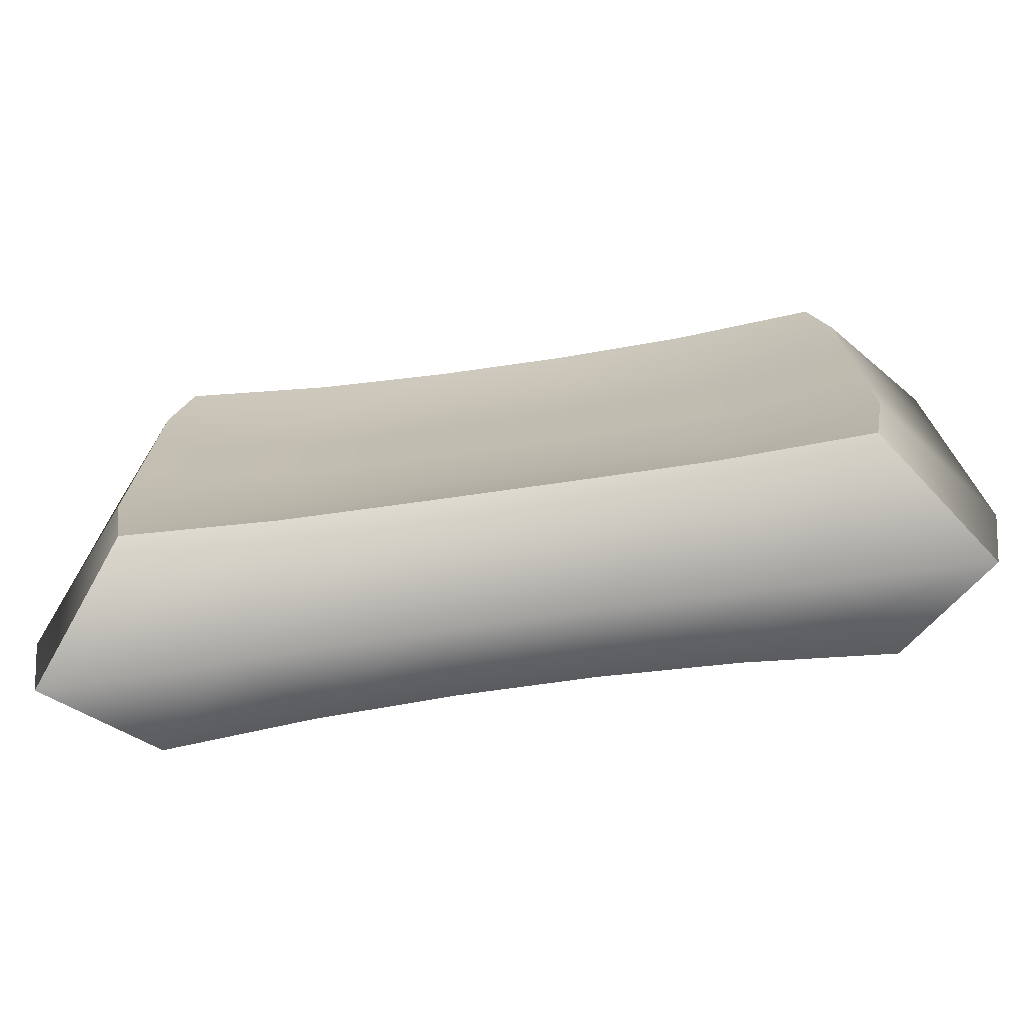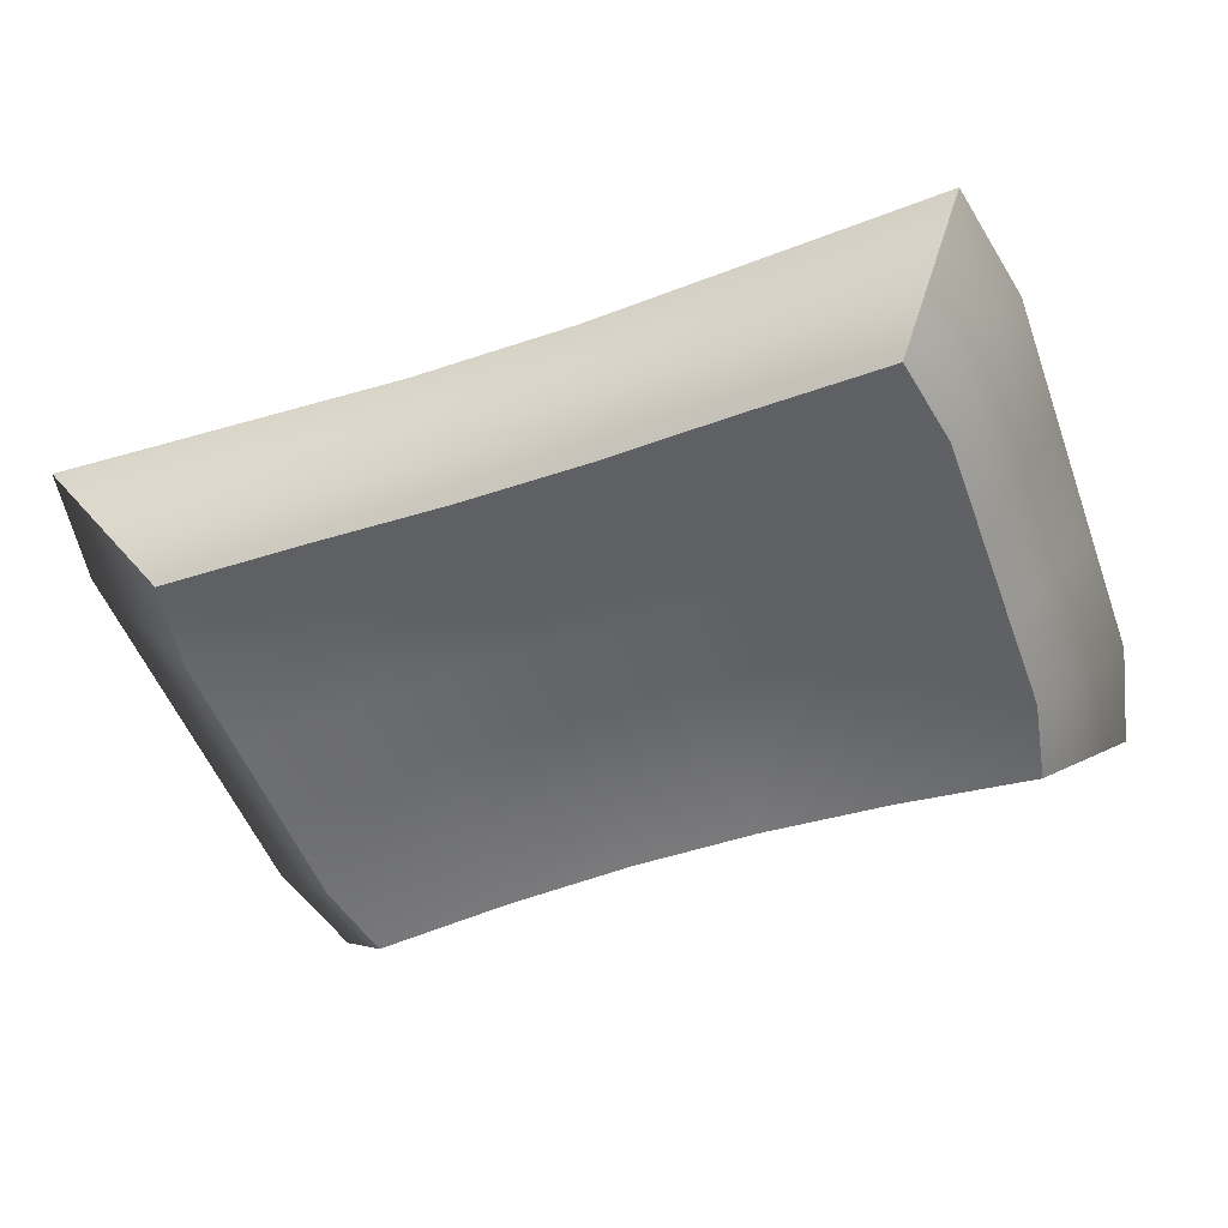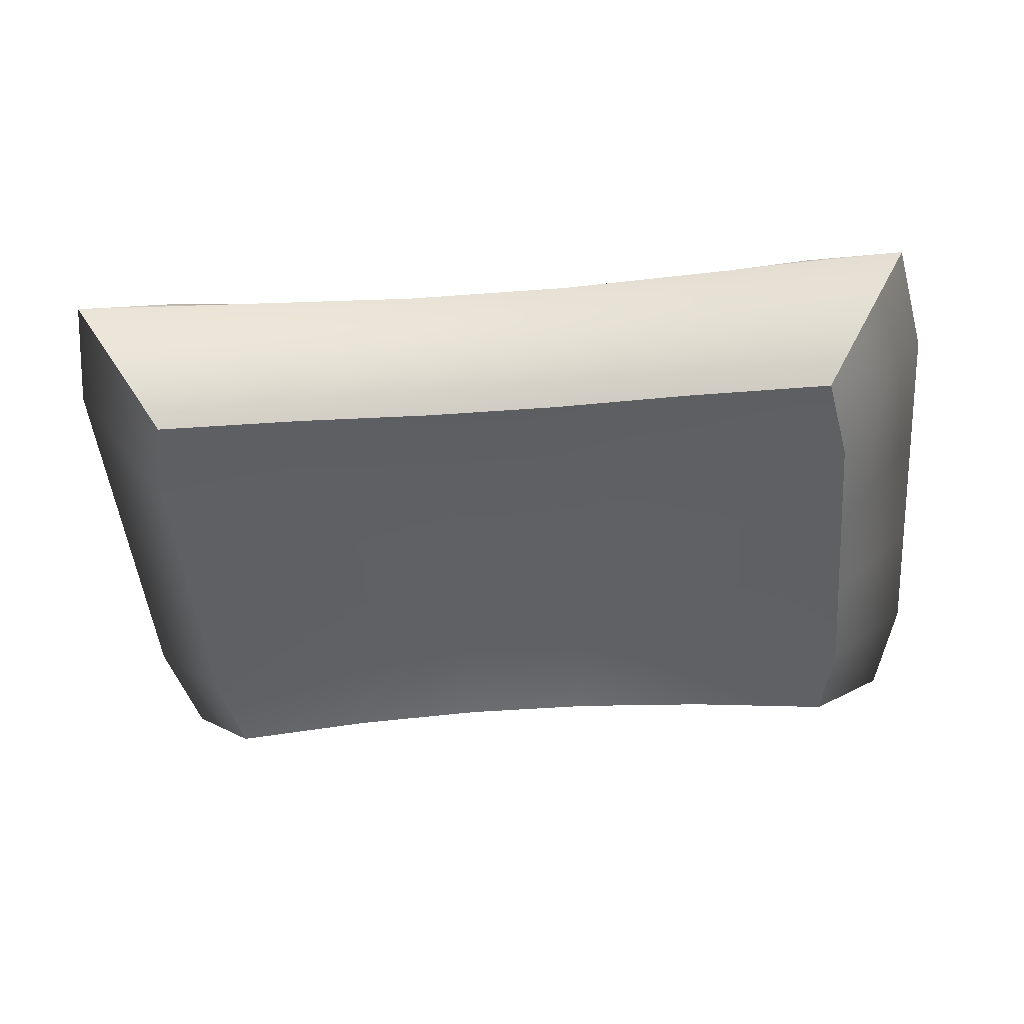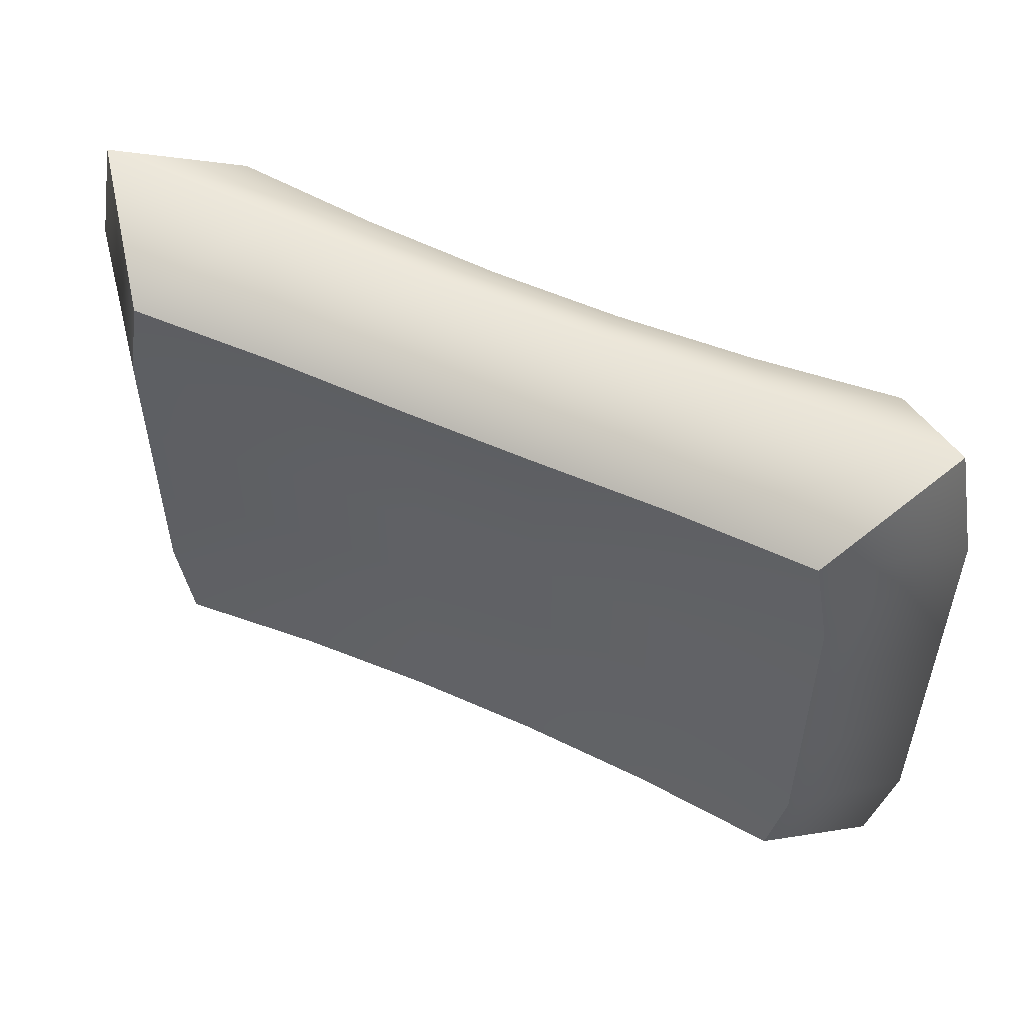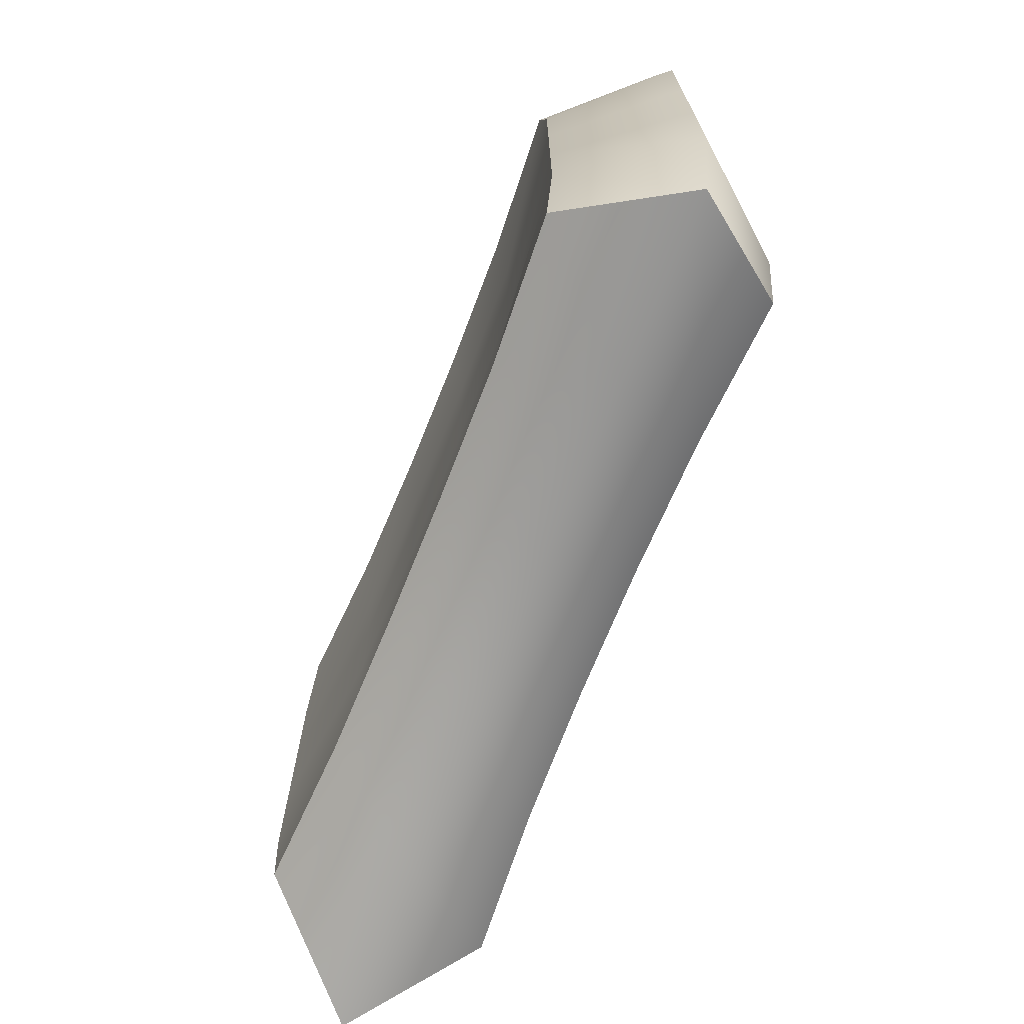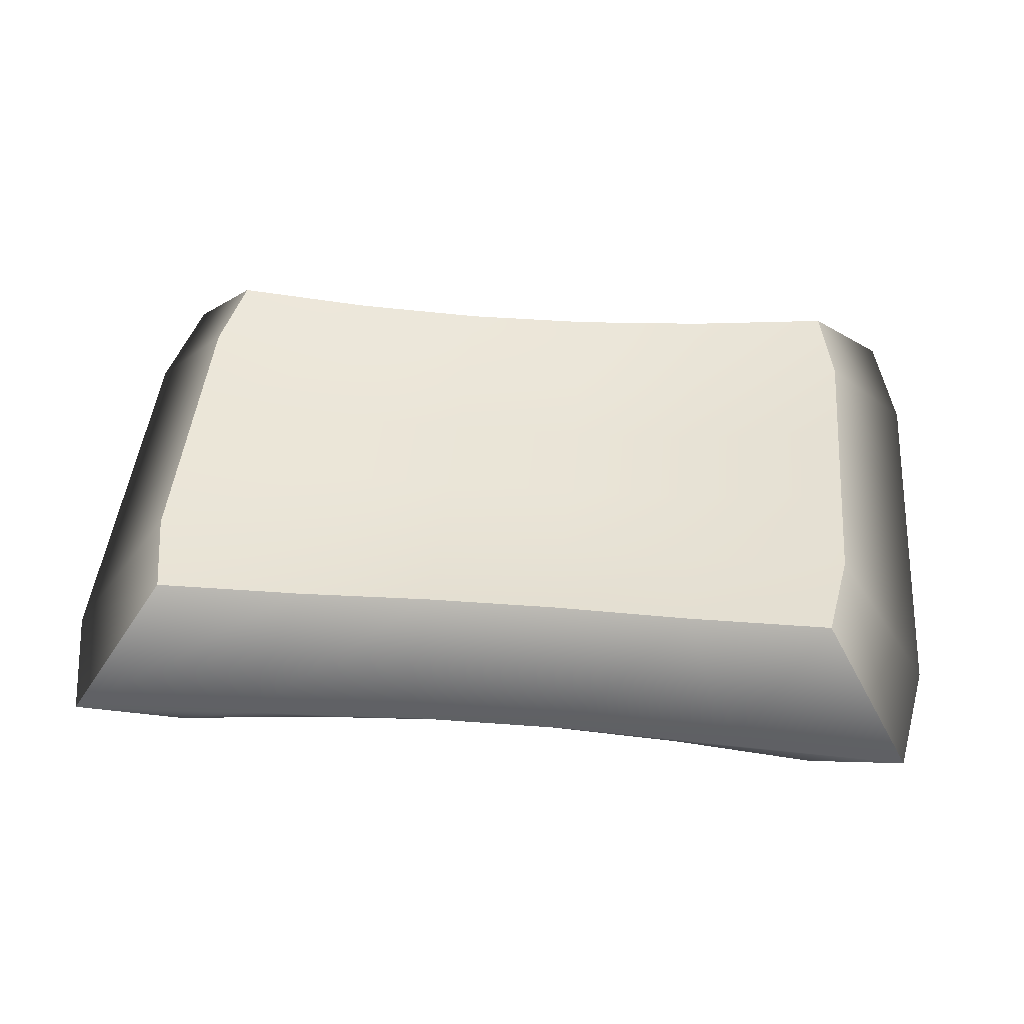
<metadata>
{"format":"obj","ext":"obj","renderer":"f3d","projection":"perspective","resolution":1024,"background":"white","views":[{"elev":-72.2,"azim":8.1,"up":"+Z"},{"elev":-51.4,"azim":-160.0,"up":"+Y"},{"elev":-46.5,"azim":-175.1,"up":"+Y"},{"elev":53.7,"azim":25.7,"up":"+Z"},{"elev":-70.6,"azim":-111.9,"up":"+Z"},{"elev":44.1,"azim":-175.0,"up":"+Y"}]}
</metadata>
<code>
g default
v -1.981 -0.6126 1.429
v -1.151 -0.5657 1.384
v -0.3745 -0.5521 1.351
v 0.3745 -0.5521 1.351
v 1.151 -0.5657 1.384
v 1.981 -0.6126 1.429
v -2.453 0 1.895
v -1.435 0 1.848
v -0.4669 0 1.803
v 0.4669 0 1.803
v 1.435 0 1.848
v 2.453 0 1.895
v -1.981 0.6126 1.429
v -1.151 0.5657 1.384
v -0.3745 0.5521 1.351
v 0.3745 0.5521 1.351
v 1.151 0.5657 1.384
v 1.981 0.6126 1.429
v -2.078 0.6126 0.8991
v -1.151 0.4931 0.8303
v -0.3745 0.4795 0.8103
v 0.3745 0.4795 0.8103
v 1.151 0.4931 0.8303
v 2.078 0.6126 0.8991
v -2.078 0.6126 0.2997
v -1.151 0.4931 0.2768
v -0.3745 0.4795 0.2701
v 0.3745 0.4795 0.2701
v 1.151 0.4931 0.2768
v 2.078 0.6126 0.2997
v -2.078 0.6126 -0.2997
v -1.151 0.4931 -0.2768
v -0.3745 0.4795 -0.2701
v 0.3745 0.4795 -0.2701
v 1.151 0.4931 -0.2768
v 2.078 0.6126 -0.2997
v -2.078 0.6126 -0.8991
v -1.151 0.4931 -0.8303
v -0.3745 0.4795 -0.8103
v 0.3745 0.4795 -0.8103
v 1.151 0.4931 -0.8303
v 2.078 0.6126 -0.8991
v -1.981 0.6126 -1.429
v -1.151 0.5657 -1.384
v -0.3745 0.5521 -1.351
v 0.3745 0.5521 -1.351
v 1.151 0.5657 -1.384
v 1.981 0.6126 -1.429
v -2.453 0 -1.895
v -1.435 0 -1.848
v -0.4669 0 -1.803
v 0.4669 0 -1.803
v 1.435 0 -1.848
v 2.453 0 -1.895
v -1.981 -0.6126 -1.429
v -1.151 -0.5657 -1.384
v -0.3745 -0.5521 -1.351
v 0.3745 -0.5521 -1.351
v 1.151 -0.5657 -1.384
v 1.981 -0.6126 -1.429
v -2.078 -0.6126 -0.8991
v -1.151 -0.4931 -0.8303
v -0.3745 -0.4795 -0.8103
v 0.3745 -0.4795 -0.8103
v 1.151 -0.4931 -0.8303
v 2.078 -0.6126 -0.8991
v -2.078 -0.6126 -0.2997
v -1.151 -0.4931 -0.2768
v -0.3745 -0.4795 -0.2701
v 0.3745 -0.4795 -0.2701
v 1.151 -0.4931 -0.2768
v 2.078 -0.6126 -0.2997
v -2.078 -0.6126 0.2997
v -1.151 -0.4931 0.2768
v -0.3745 -0.4795 0.2701
v 0.3745 -0.4795 0.2701
v 1.151 -0.4931 0.2768
v 2.078 -0.6126 0.2997
v -2.078 -0.6126 0.8991
v -1.151 -0.4931 0.8303
v -0.3745 -0.4795 0.8103
v 0.3745 -0.4795 0.8103
v 1.151 -0.4931 0.8303
v 2.078 -0.6126 0.8991
v 2.59 0 -1.201
v 2.59 0 -0.4002
v 2.59 0 0.4002
v 2.59 0 1.201
v -2.59 0 -1.201
v -2.59 0 -0.4002
v -2.59 0 0.4002
v -2.59 0 1.201
g pCube1
f 1 2 8 7
f 2 3 9 8
f 3 4 10 9
f 4 5 11 10
f 5 6 12 11
f 7 8 14 13
f 8 9 15 14
f 9 10 16 15
f 10 11 17 16
f 11 12 18 17
f 13 14 20 19
f 14 15 21 20
f 15 16 22 21
f 16 17 23 22
f 17 18 24 23
f 19 20 26 25
f 20 21 27 26
f 21 22 28 27
f 22 23 29 28
f 23 24 30 29
f 25 26 32 31
f 26 27 33 32
f 27 28 34 33
f 28 29 35 34
f 29 30 36 35
f 31 32 38 37
f 32 33 39 38
f 33 34 40 39
f 34 35 41 40
f 35 36 42 41
f 37 38 44 43
f 38 39 45 44
f 39 40 46 45
f 40 41 47 46
f 41 42 48 47
f 43 44 50 49
f 44 45 51 50
f 45 46 52 51
f 46 47 53 52
f 47 48 54 53
f 49 50 56 55
f 50 51 57 56
f 51 52 58 57
f 52 53 59 58
f 53 54 60 59
f 55 56 62 61
f 56 57 63 62
f 57 58 64 63
f 58 59 65 64
f 59 60 66 65
f 61 62 68 67
f 62 63 69 68
f 63 64 70 69
f 64 65 71 70
f 65 66 72 71
f 67 68 74 73
f 68 69 75 74
f 69 70 76 75
f 70 71 77 76
f 71 72 78 77
f 73 74 80 79
f 74 75 81 80
f 75 76 82 81
f 76 77 83 82
f 77 78 84 83
f 79 80 2 1
f 80 81 3 2
f 81 82 4 3
f 82 83 5 4
f 83 84 6 5
f 66 60 54 85
f 72 66 85 86
f 78 72 86 87
f 84 78 87 88
f 6 84 88 12
f 85 54 48 42
f 86 85 42 36
f 87 86 36 30
f 88 87 30 24
f 12 88 24 18
f 55 61 89 49
f 61 67 90 89
f 67 73 91 90
f 73 79 92 91
f 79 1 7 92
f 49 89 37 43
f 89 90 31 37
f 90 91 25 31
f 91 92 19 25
f 92 7 13 19

</code>
